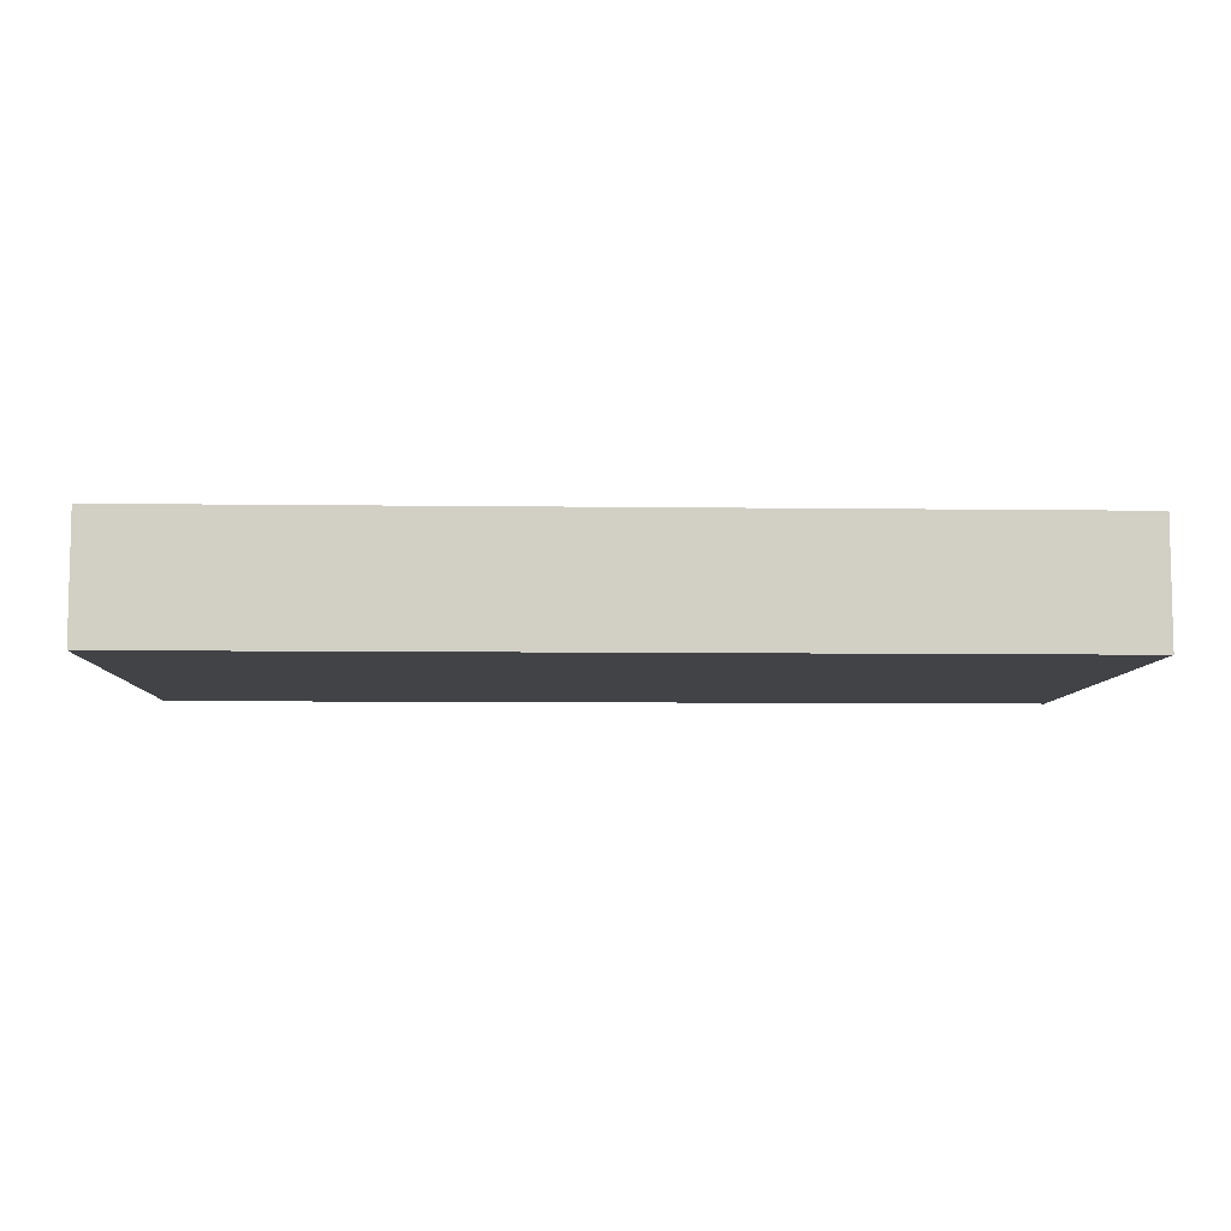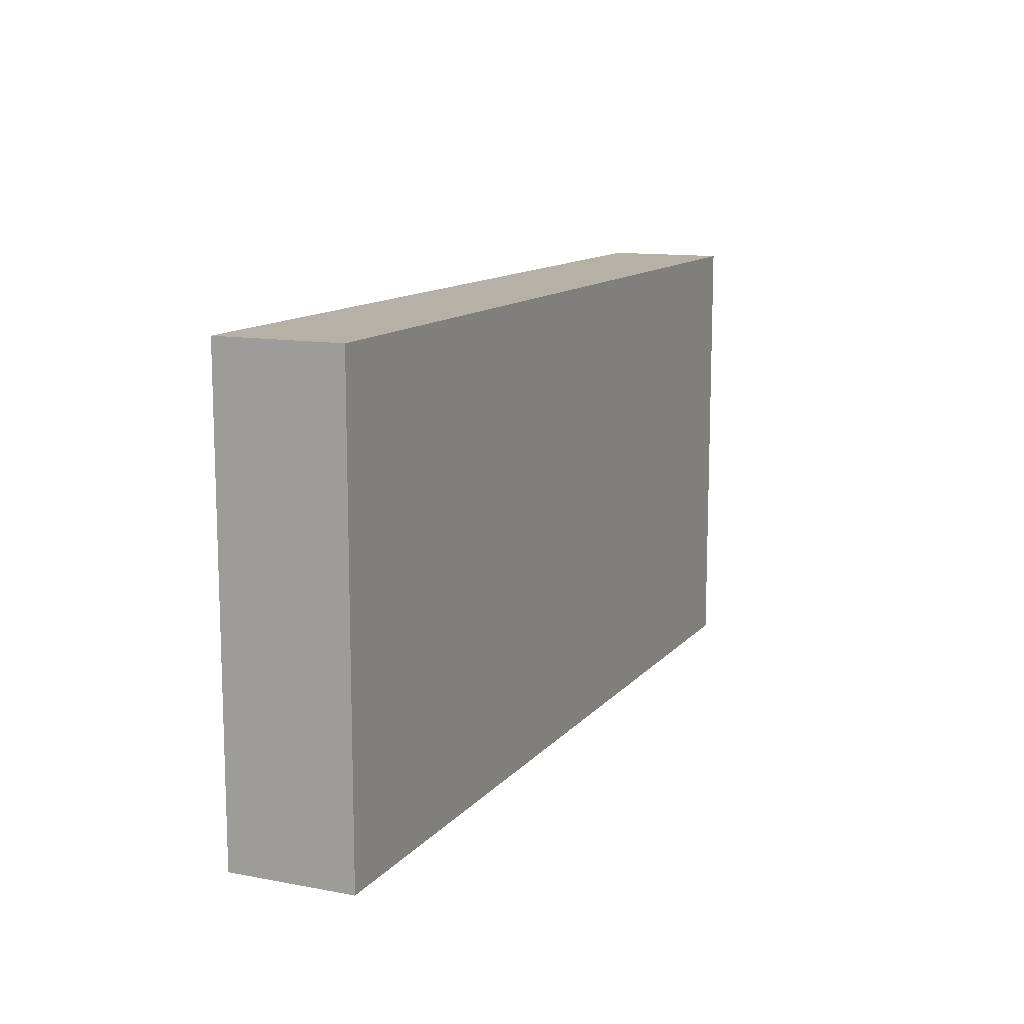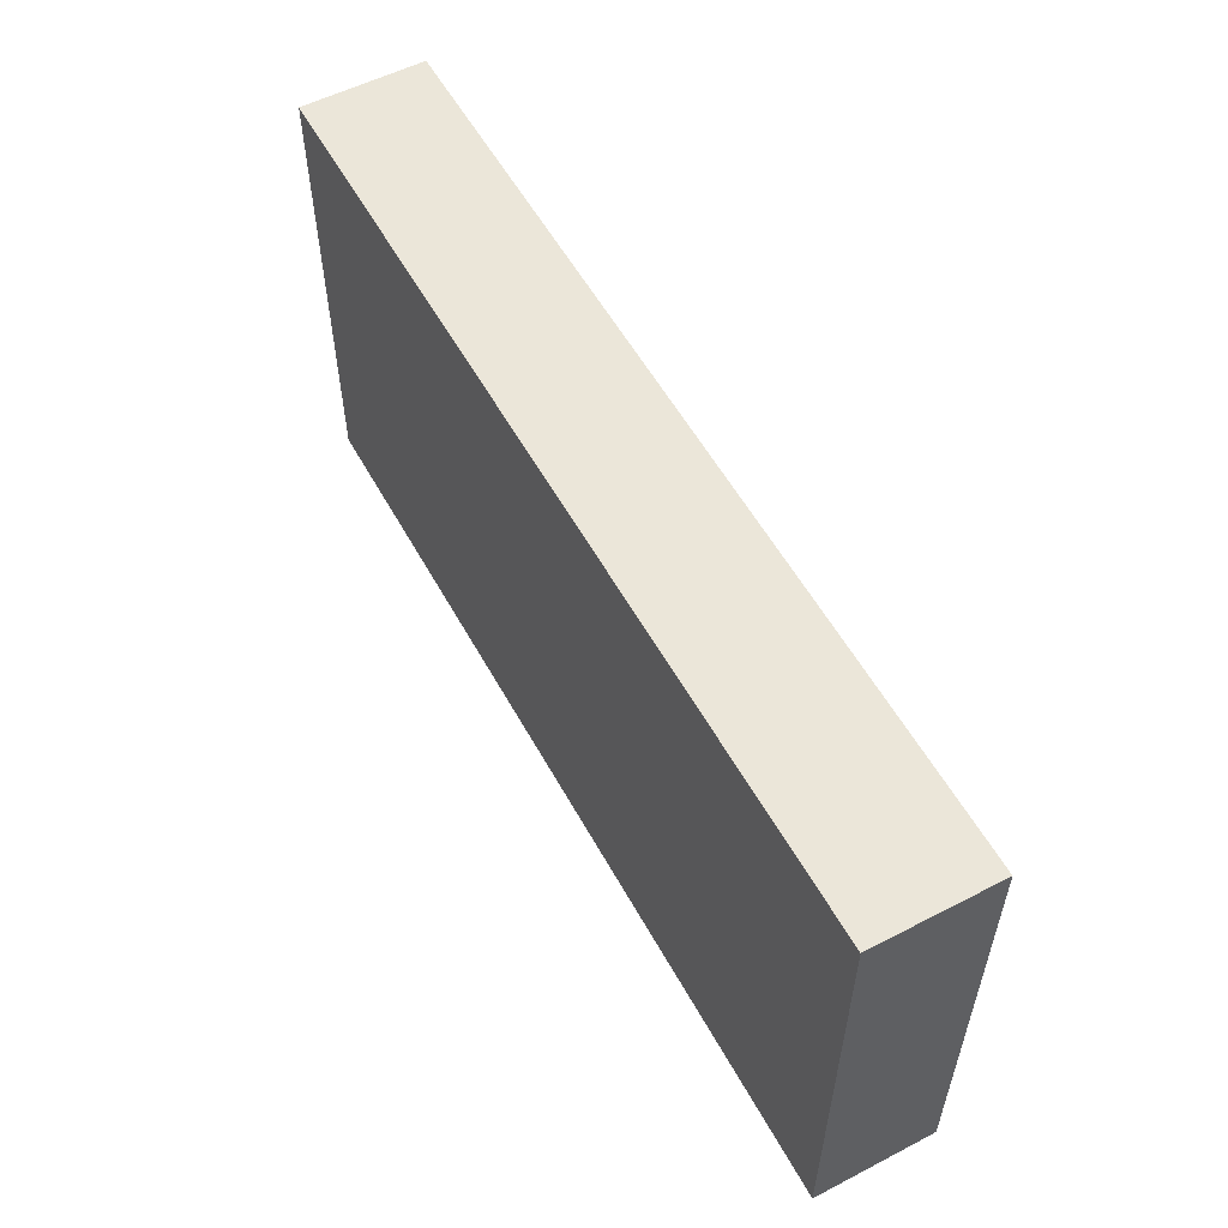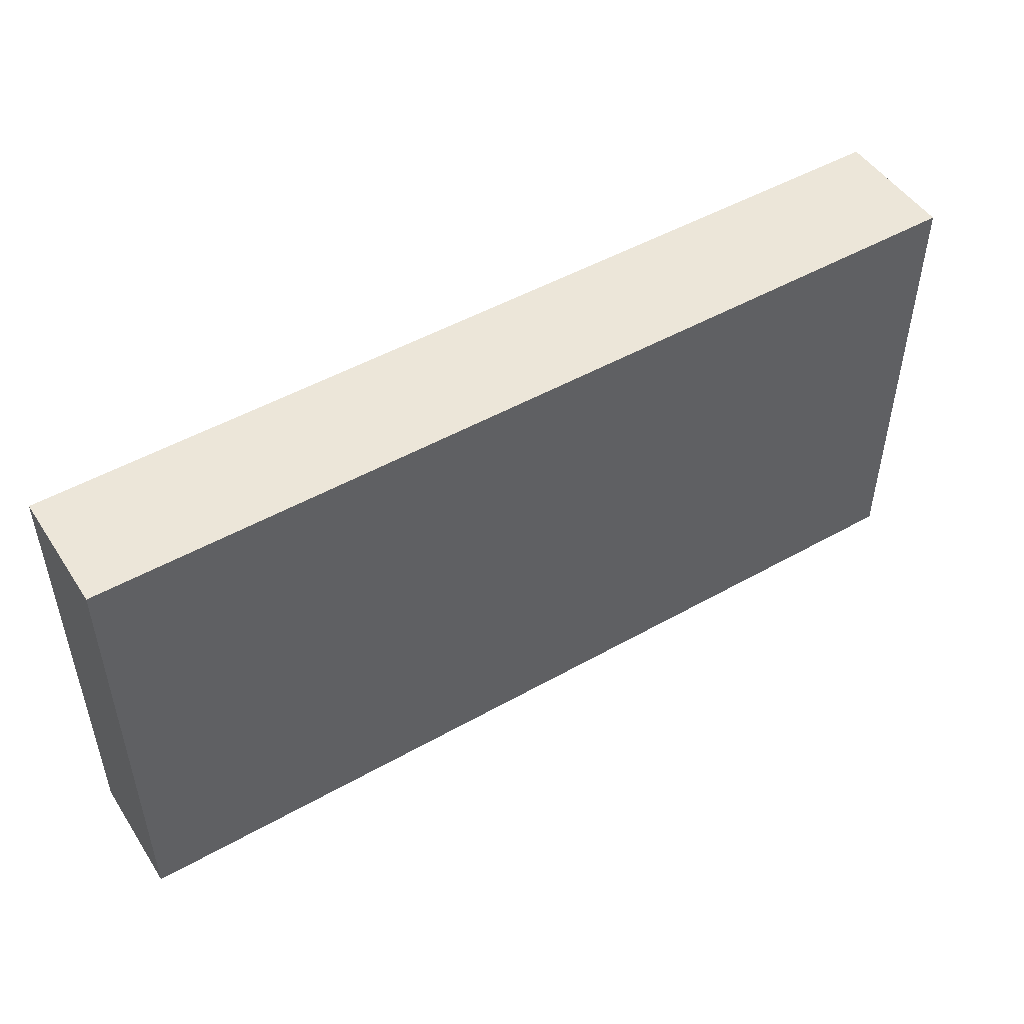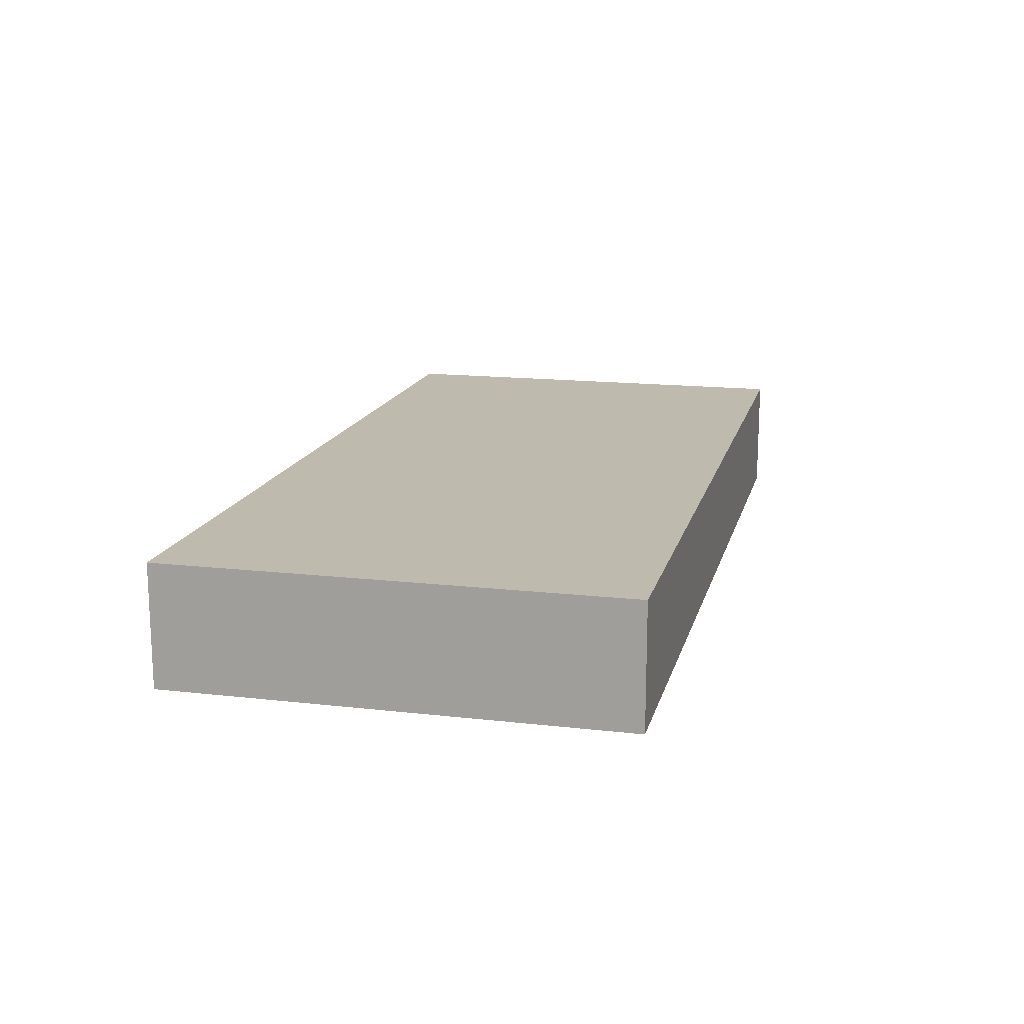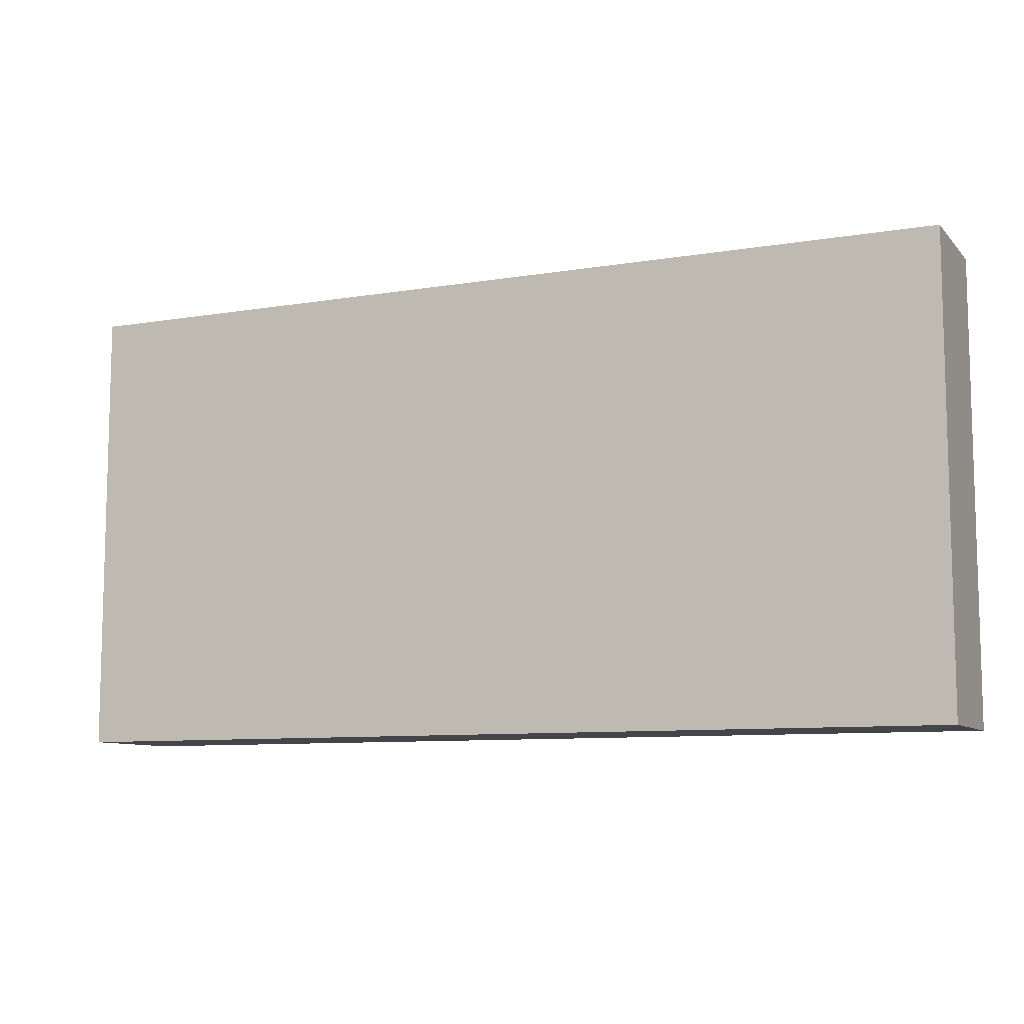
<metadata>
{"format":"obj","ext":"obj","renderer":"f3d","projection":"perspective","resolution":1024,"background":"white","views":[{"elev":-7.5,"azim":-2.1,"up":"+Y"},{"elev":12.1,"azim":113.9,"up":"+Z"},{"elev":55.6,"azim":61.5,"up":"+Z"},{"elev":49.2,"azim":148.0,"up":"+Z"},{"elev":15.5,"azim":-76.4,"up":"+Y"},{"elev":-9.1,"azim":-156.0,"up":"+Z"}]}
</metadata>
<code>
g Step3Mesh
v -1.5 0.2 1.5
v 0 0.2 1.5
v 0 0 1.5
v -1.5 0 1.5
v -1.5 0.2 0.75
v -1.5 0.2 1.5
v -1.5 0 1.5
v -1.5 0 0.75
v 0 0.2 0.75
v -1.5 0.2 0.75
v -1.5 0 0.75
v 0 0 0.75
v 0 0.2 1.5
v 0 0.2 0.75
v 0 0 0.75
v 0 0 1.5
v -1.5 0.2 0.75
v 0 0.2 0.75
v 0 0.2 1.5
v -1.5 0.2 1.5
v -1.5 0 1.5
v 0 0 1.5
v 0 0 0.75
v -1.5 0 0.75
g Step3Mesh
f 4 3 2 1
f 8 7 6 5
f 12 11 10 9
f 16 15 14 13
f 20 19 18 17
f 24 23 22 21

</code>
